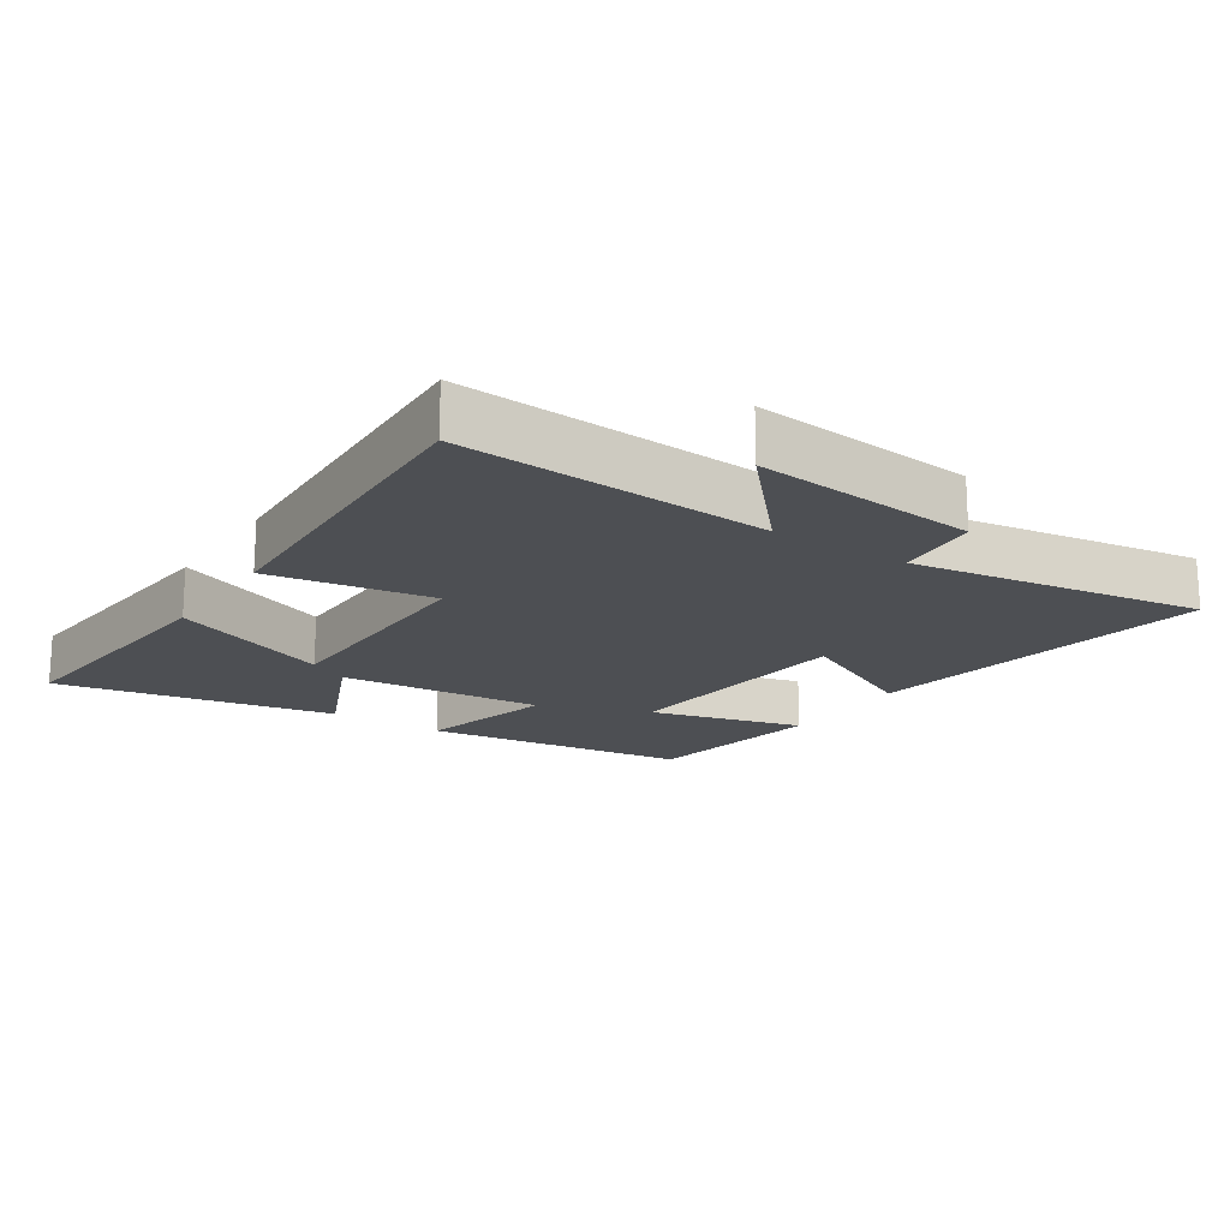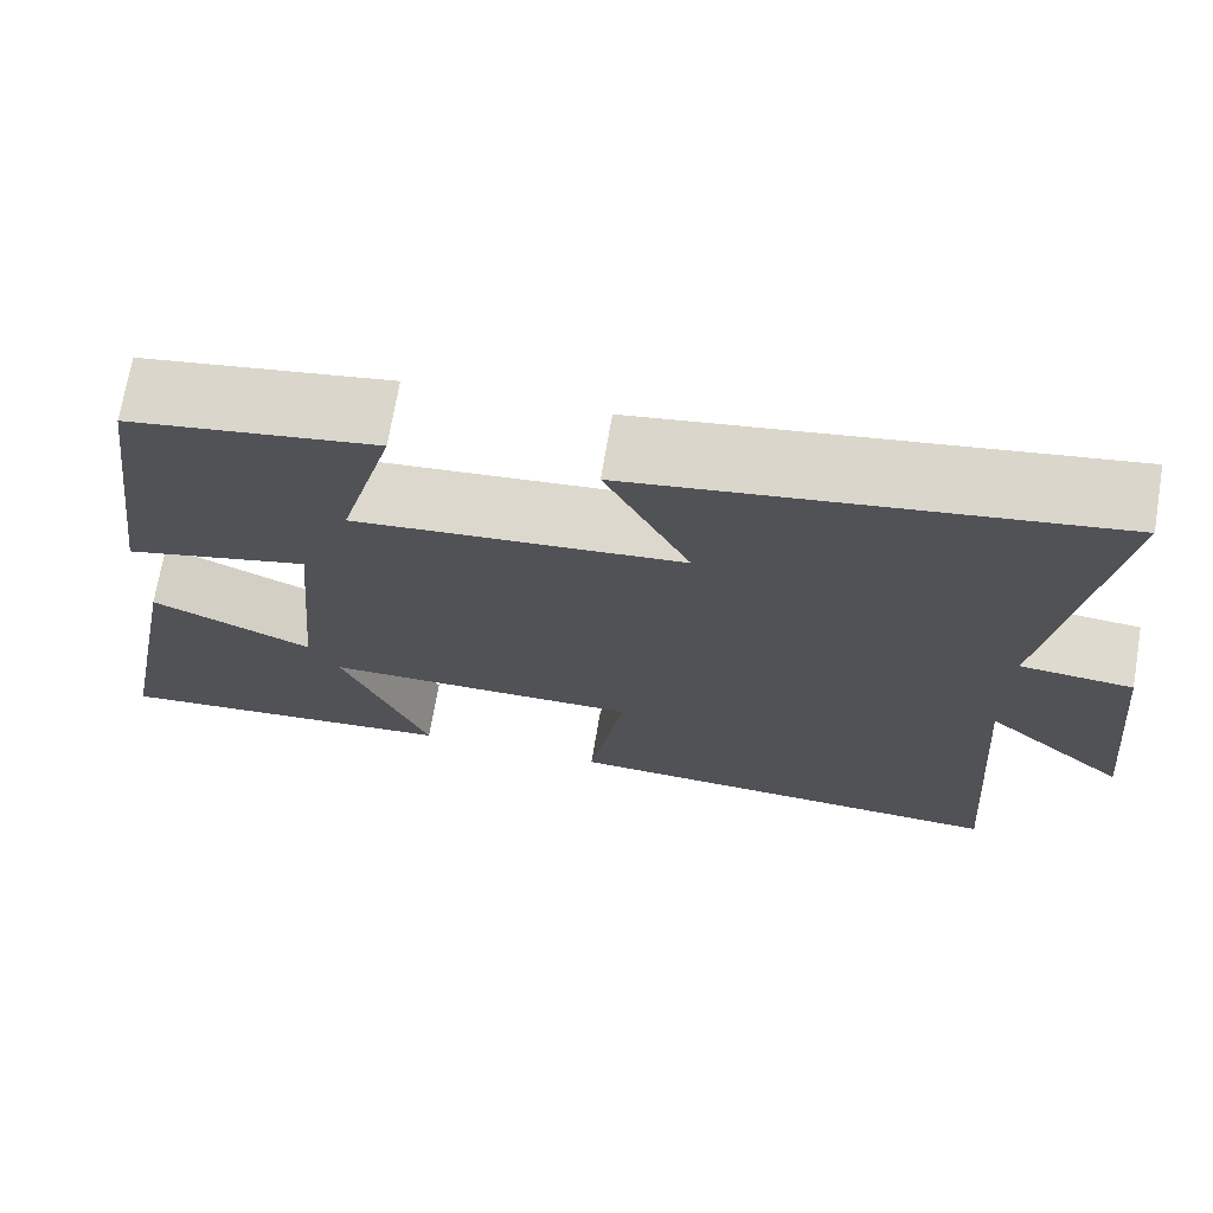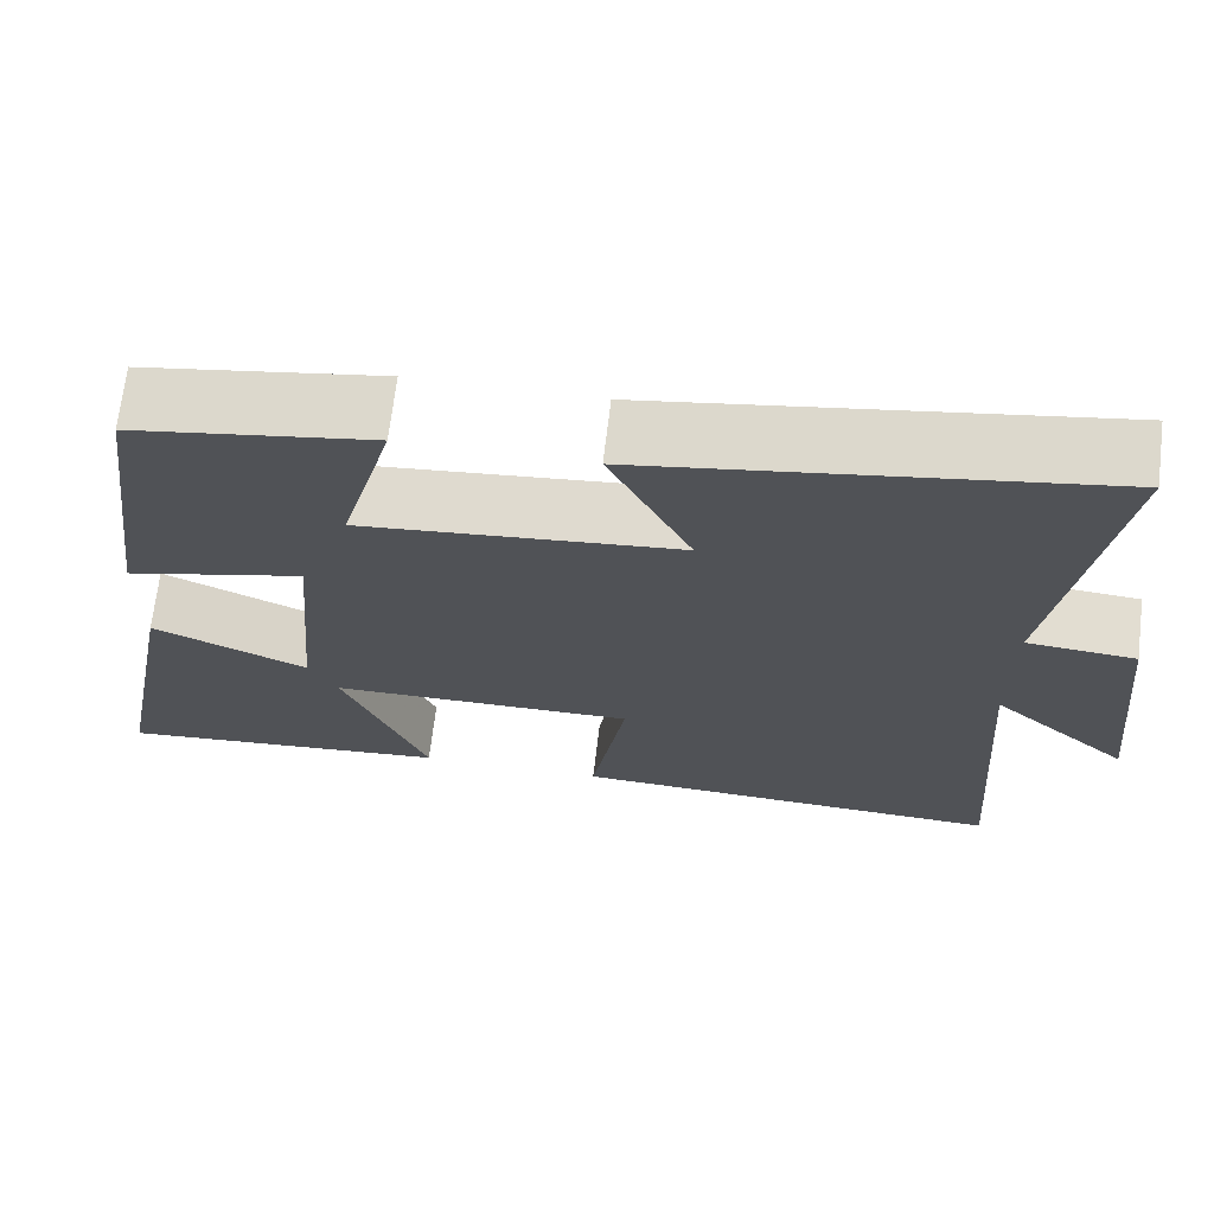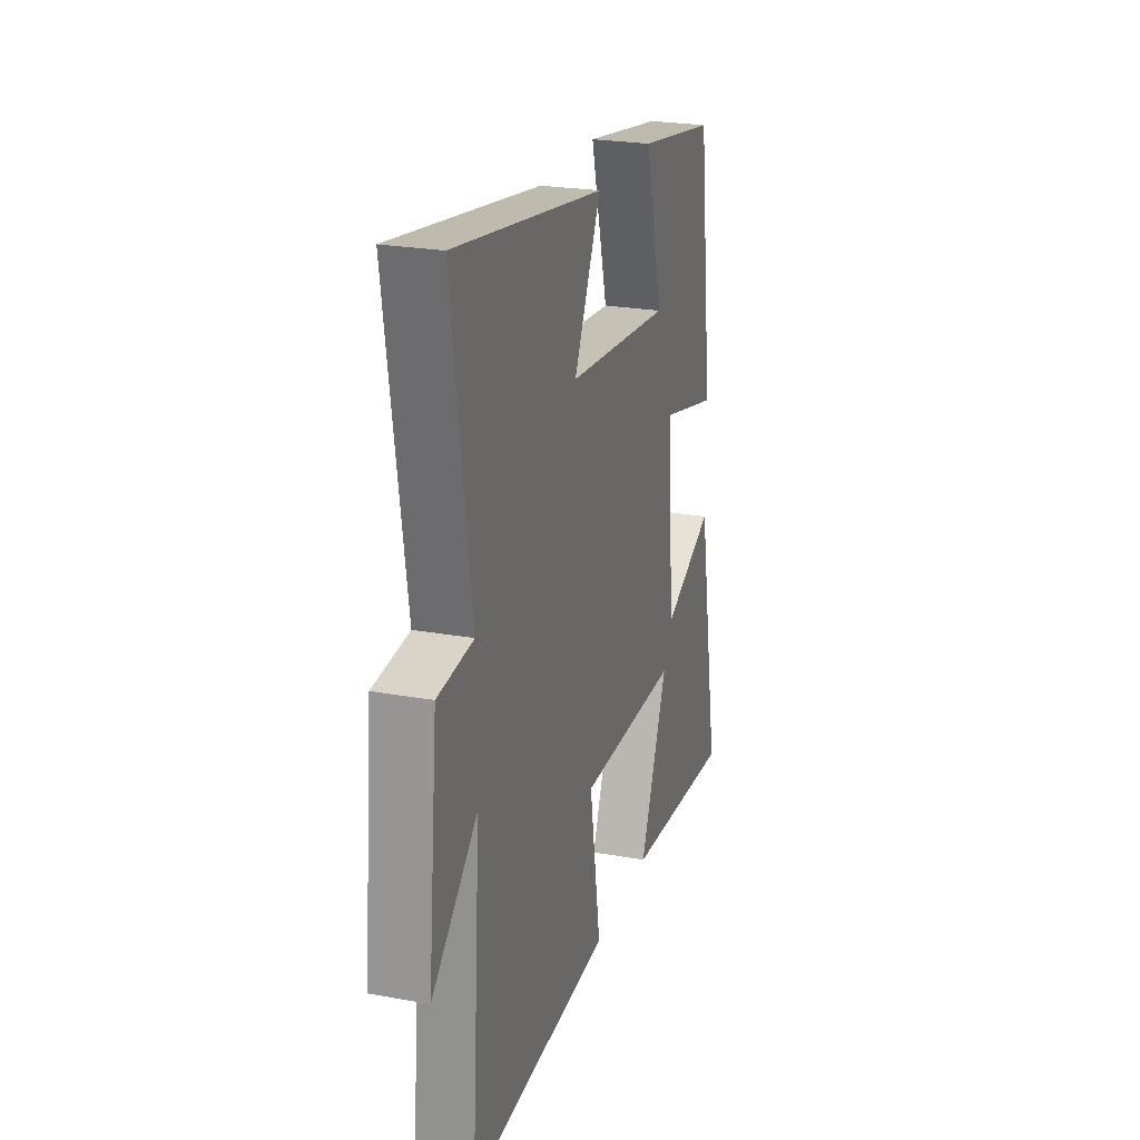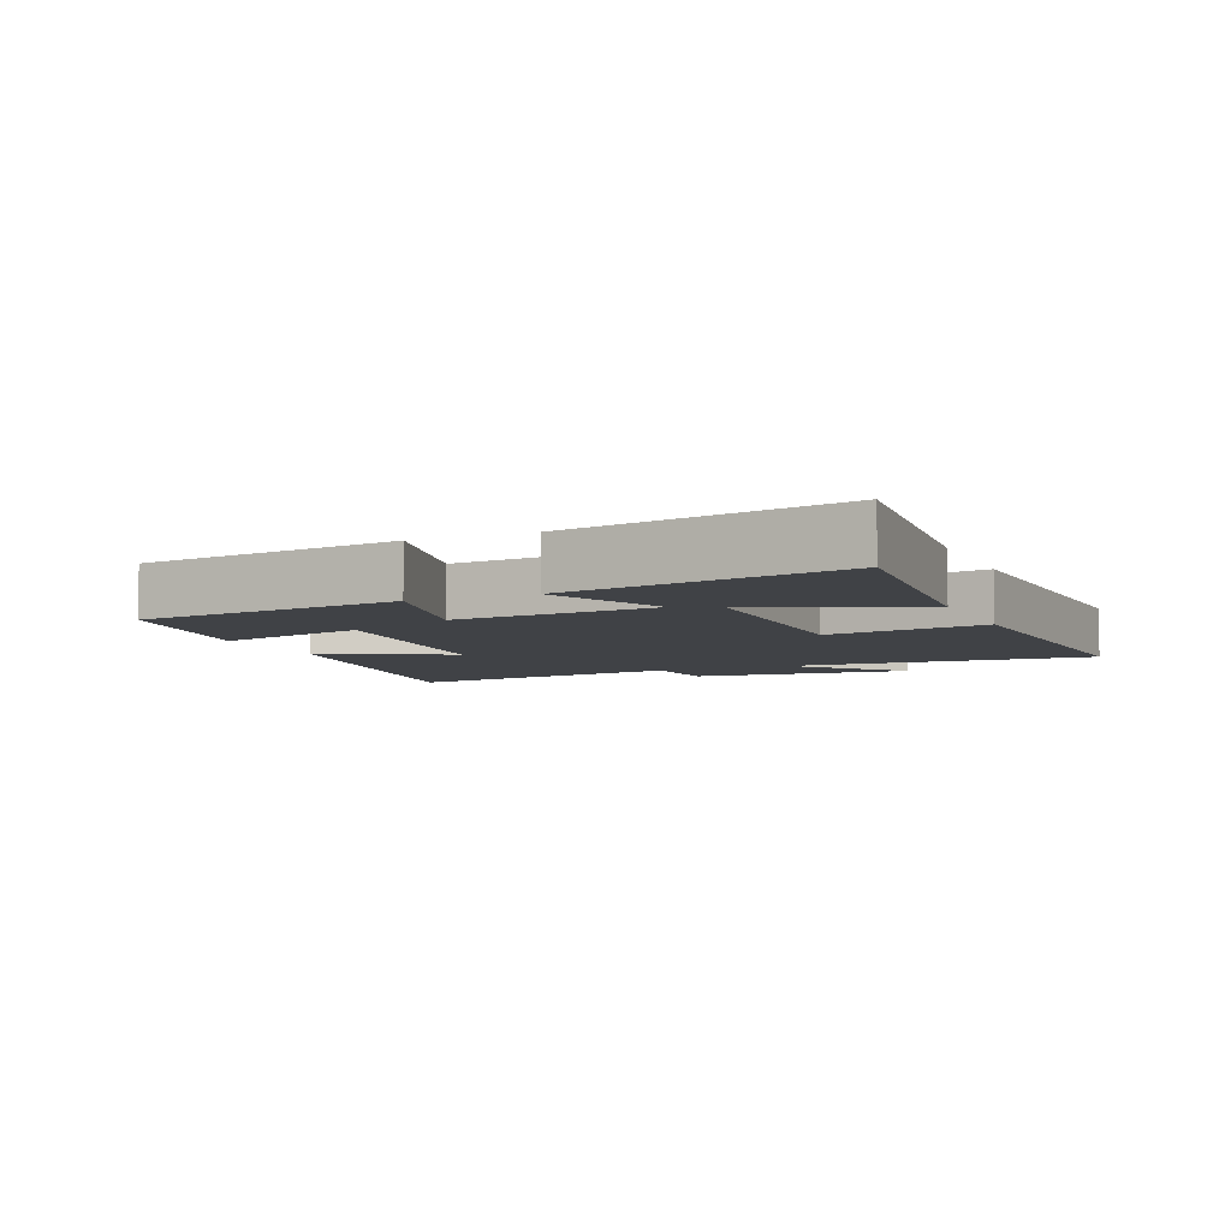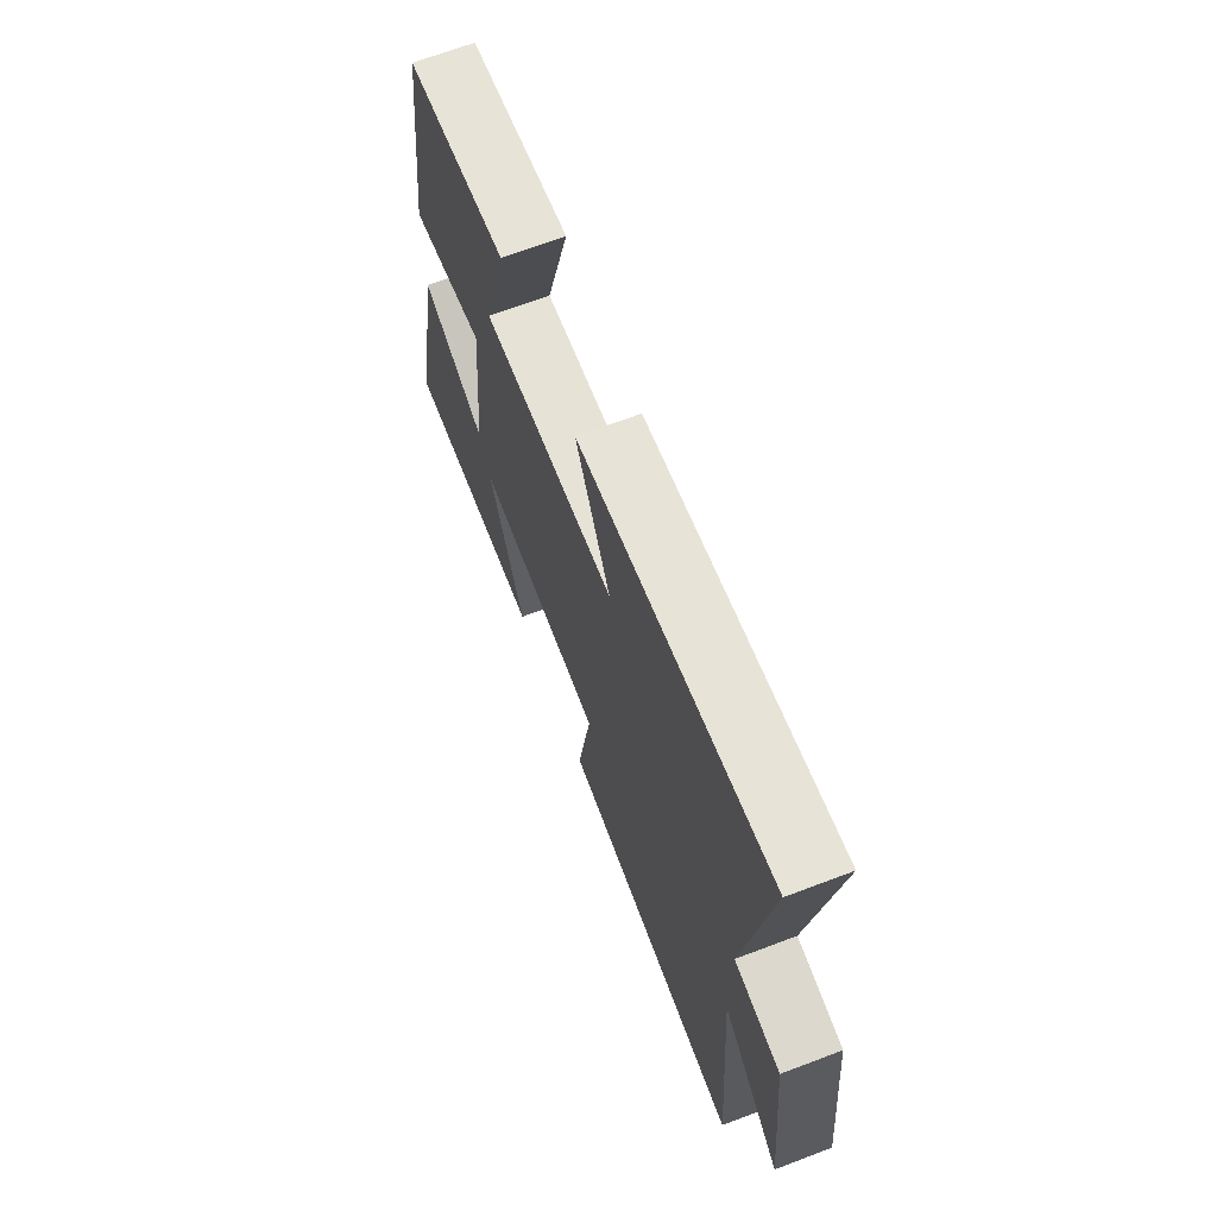
<metadata>
{"format":"obj","ext":"obj","renderer":"f3d","projection":"perspective","resolution":1024,"background":"white","views":[{"elev":-17.9,"azim":-123.4,"up":"+Y"},{"elev":70.8,"azim":-170.4,"up":"+Z"},{"elev":68.8,"azim":-173.2,"up":"+Z"},{"elev":24.0,"azim":-73.3,"up":"+Z"},{"elev":-6.1,"azim":113.5,"up":"+Y"},{"elev":67.8,"azim":-110.8,"up":"+Z"}]}
</metadata>
<code>
v 0.448 0.07 0.454
v 0.5 0.07 0.055
v 0.294 0.07 0.107
v 0.32 0.07 -0.199
v 0.5 0.07 -0.119
v 0.578 0.07 -0.535
v 0.189 0.07 -0.5
v 0.287 0.07 -0.26
v -0.067 0.07 -0.256
v -0.027 0.07 -0.5
v -0.533 0.07 -0.523
v -0.5 0.07 -0.056
v -0.66 0.07 -0.199
v -0.626 0.07 0.137
v -0.5 0.07 0.148
v -0.567 0.07 0.585
v -0.041 0.07 0.5
v -0.136 0.07 0.306
v 0.232 0.07 0.27
v 0.171 0.07 0.5
v 0.448 0 0.454
v 0.5 0 0.055
v 0.294 0 0.107
v 0.32 0 -0.199
v 0.5 0 -0.119
v 0.578 0 -0.535
v 0.189 0 -0.5
v 0.287 0 -0.26
v -0.067 0 -0.256
v -0.027 0 -0.5
v -0.533 0 -0.523
v -0.5 0 -0.056
v -0.66 0 -0.199
v -0.626 0 0.137
v -0.5 0 0.148
v -0.567 0 0.585
v -0.041 0 0.5
v -0.136 0 0.306
v 0.232 0 0.27
v 0.171 0 0.5
f 1 2 3
f 20 1 3
f 19 20 3
f 18 19 3 4
f 15 16 17 18
f 15 18 4
f 12 13 14 15
f 12 15 4
f 9 10 11 12
f 8 9 12 4
f 6 7 8
f 5 6 8
f 4 5 8
f 23 22 21
f 23 21 40
f 23 40 39
f 24 23 39 38
f 38 37 36 35
f 24 38 35
f 35 34 33 32
f 24 35 32
f 32 31 30 29
f 24 32 29 28
f 28 27 26
f 28 26 25
f 28 25 24
f 1 21 22 2
f 2 22 23 3
f 3 23 24 4
f 4 24 25 5
f 5 25 26 6
f 6 26 27 7
f 7 27 28 8
f 8 28 29 9
f 9 29 30 10
f 10 30 31 11
f 11 31 32 12
f 12 32 33 13
f 13 33 34 14
f 14 34 35 15
f 15 35 36 16
f 16 36 37 17
f 17 37 38 18
f 18 38 39 19
f 19 39 40 20
f 20 40 21 1

</code>
